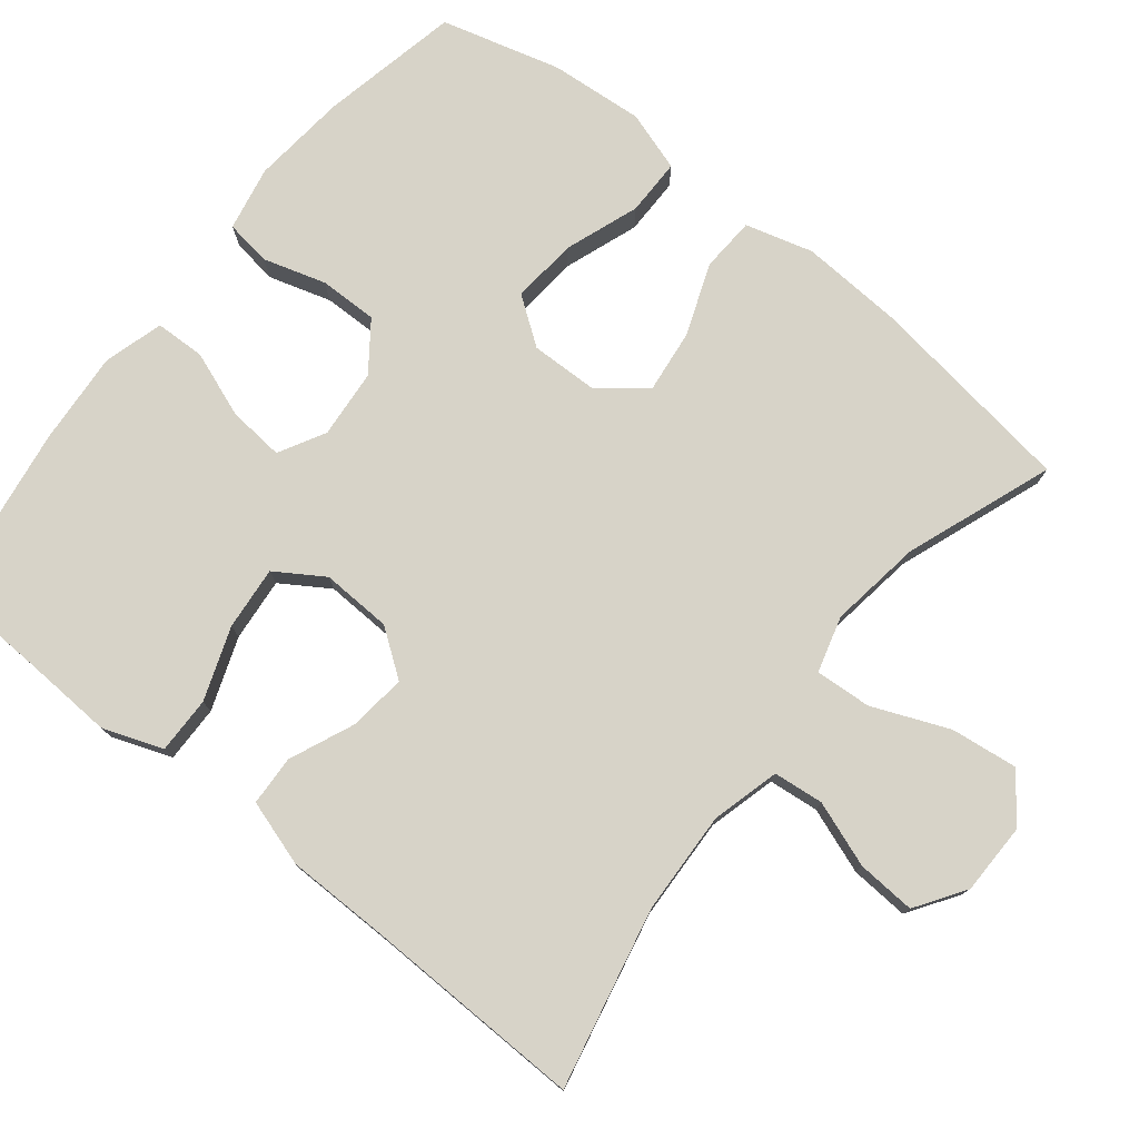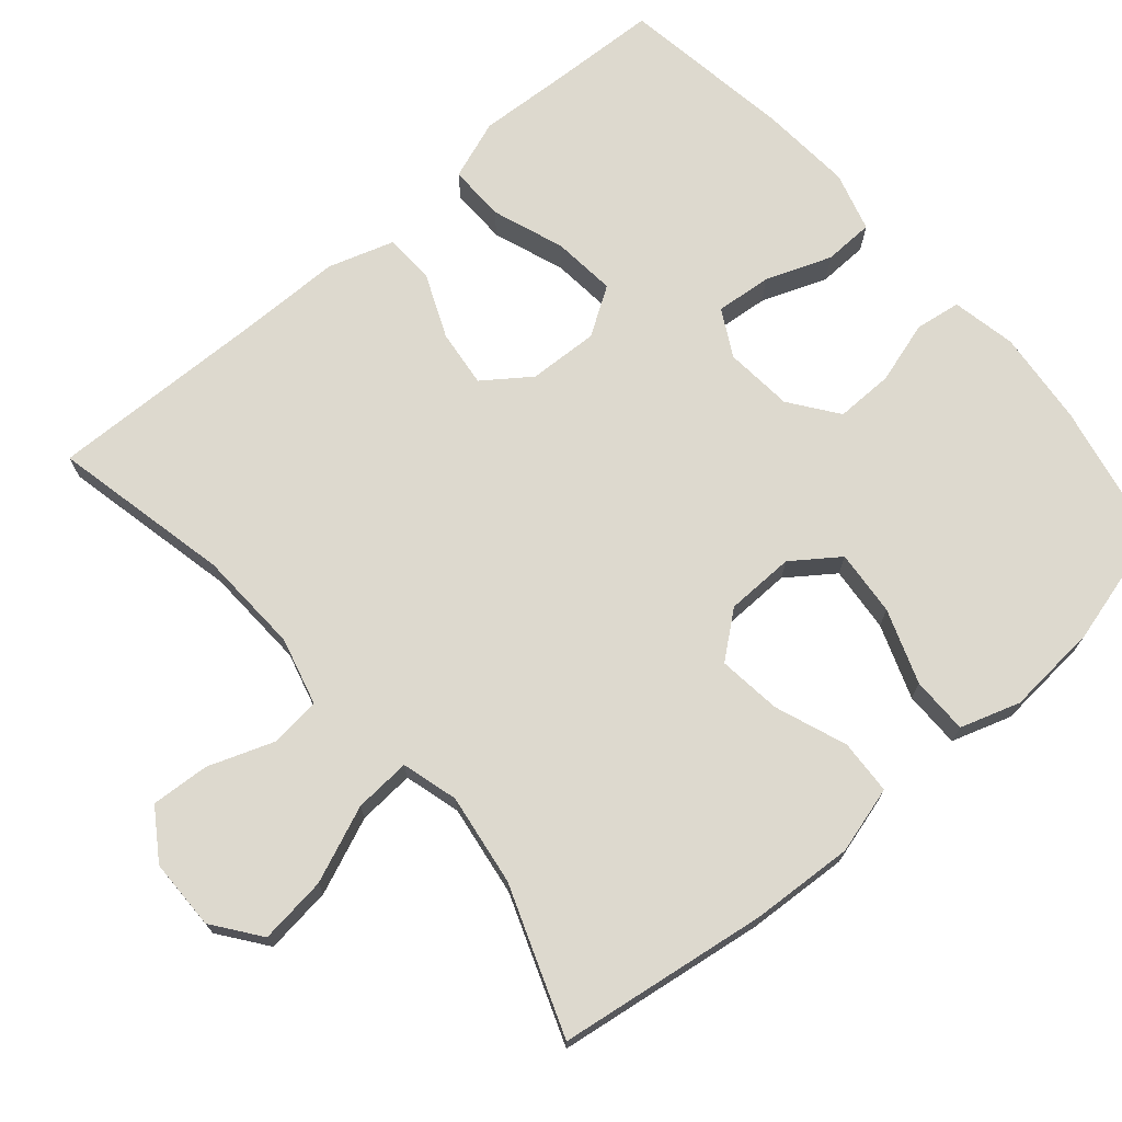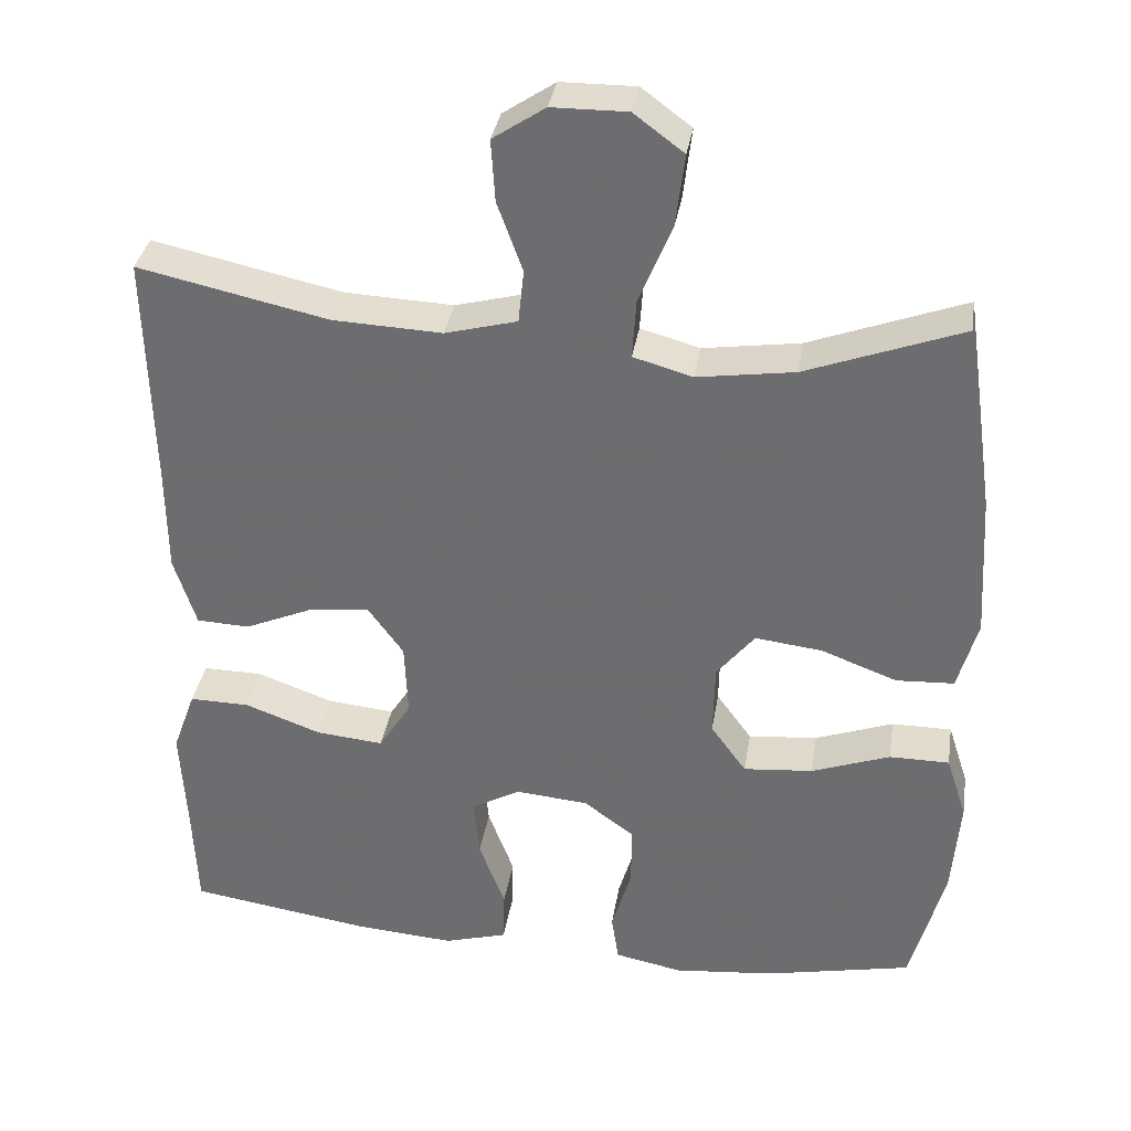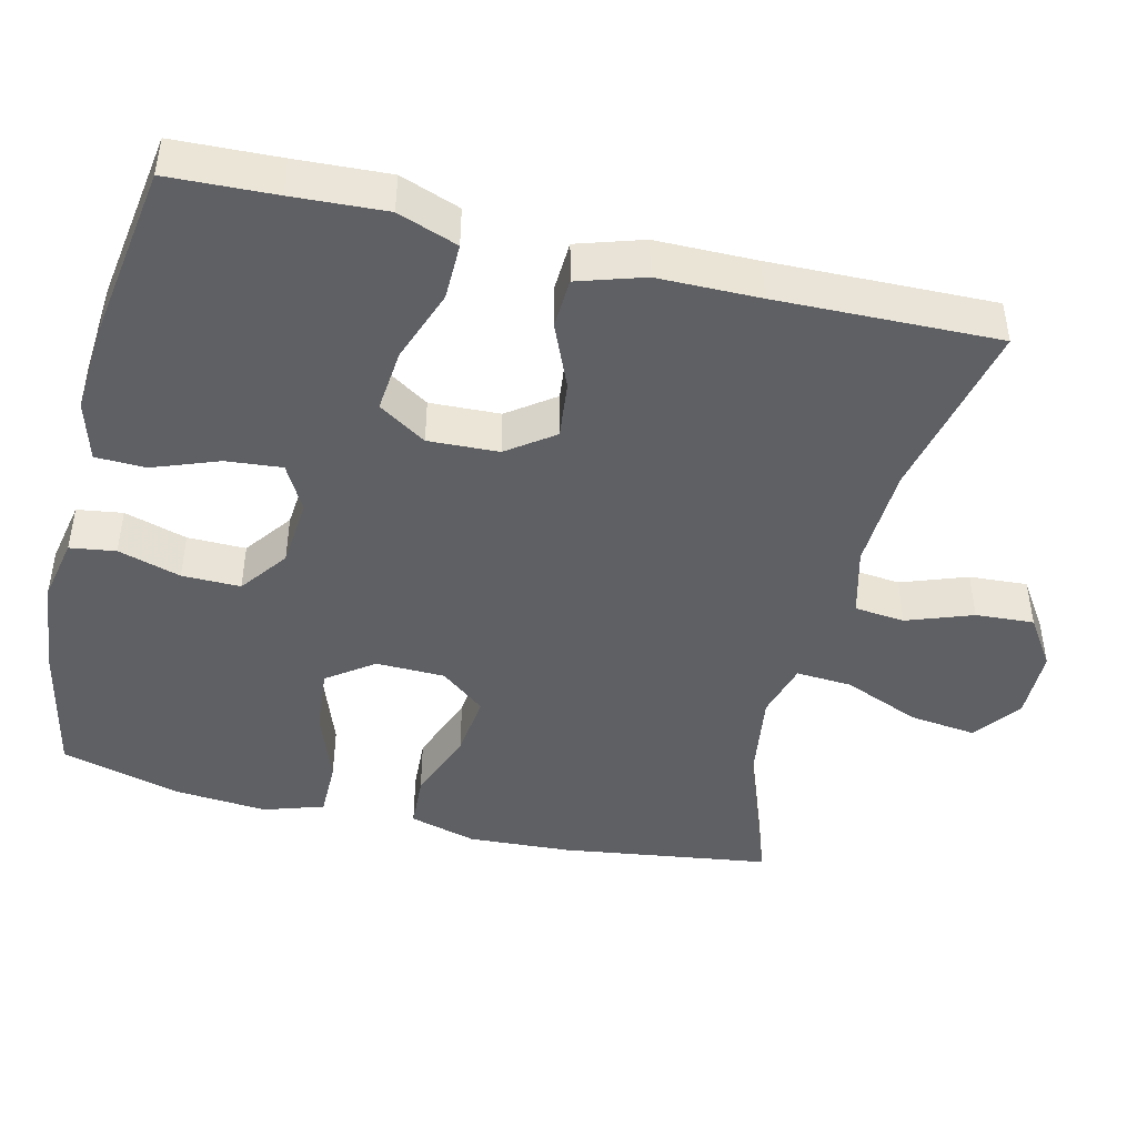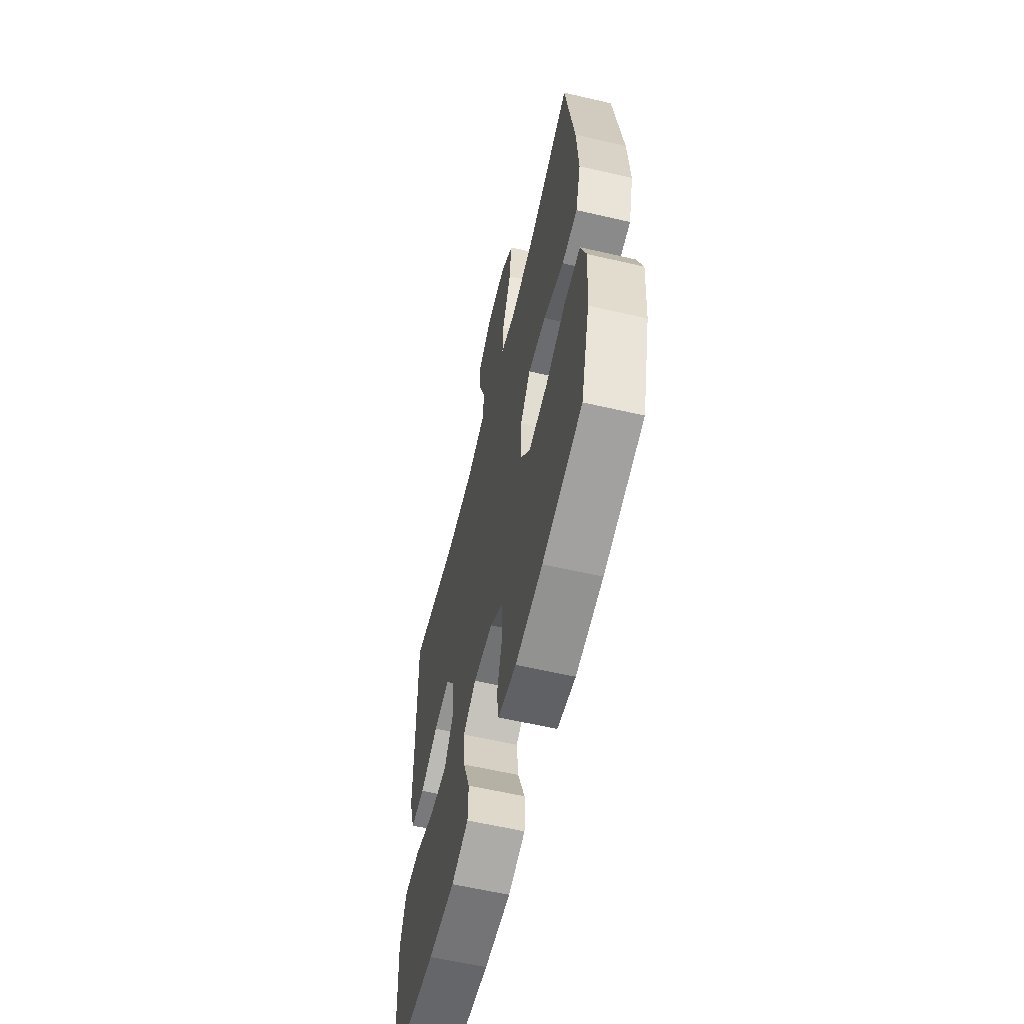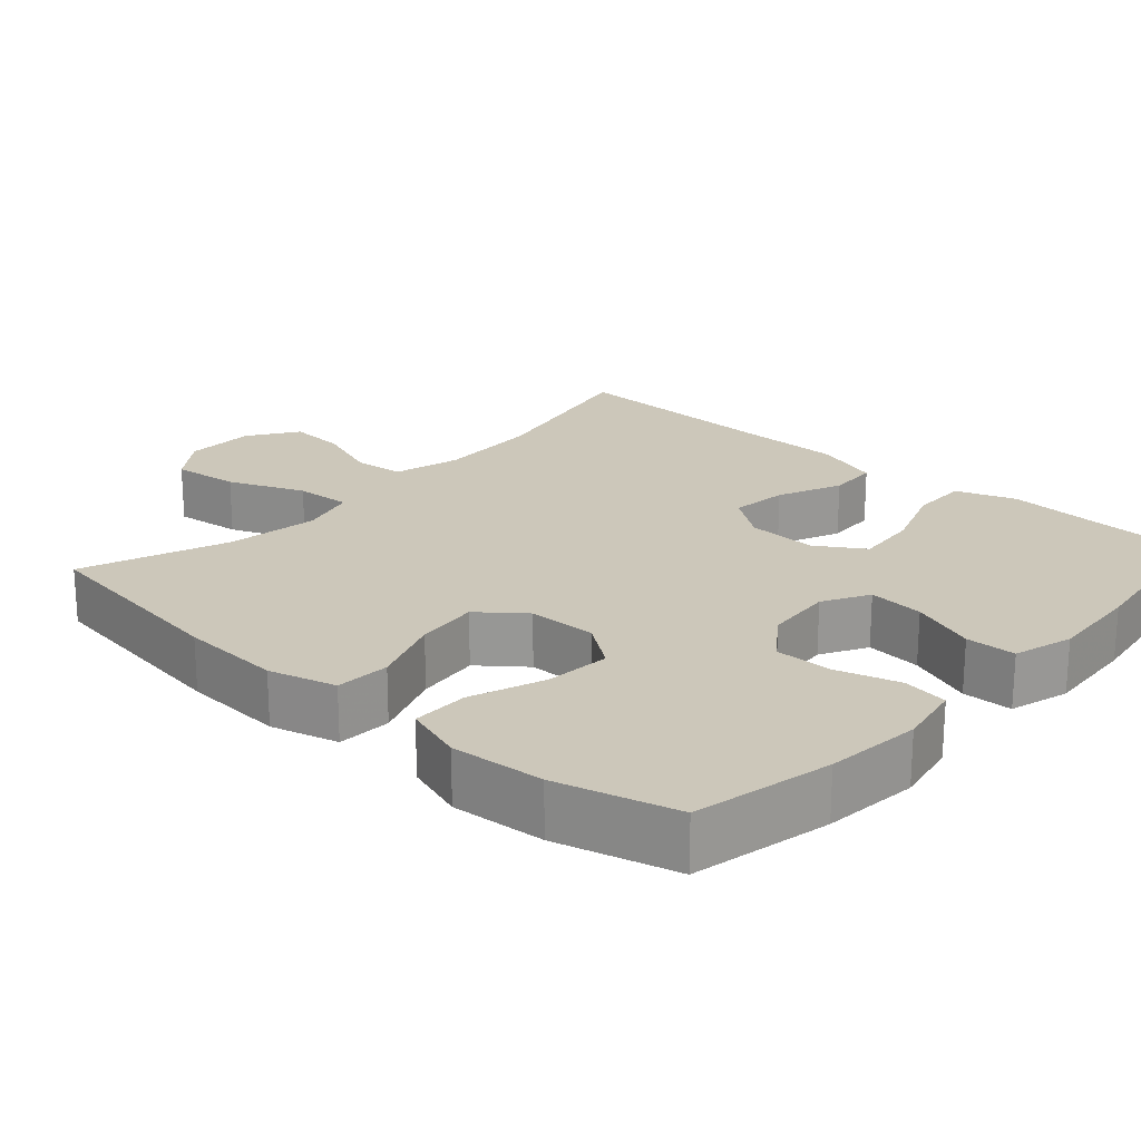
<metadata>
{"format":"obj","ext":"obj","renderer":"f3d","projection":"perspective","resolution":1024,"background":"white","views":[{"elev":77.0,"azim":-51.5,"up":"+Y"},{"elev":71.7,"azim":49.3,"up":"+Y"},{"elev":34.6,"azim":9.0,"up":"+Z"},{"elev":-45.1,"azim":-103.7,"up":"+Y"},{"elev":-60.4,"azim":76.7,"up":"+Z"},{"elev":21.4,"azim":132.1,"up":"+Y"}]}
</metadata>
<code>
v 0.5 0.07 -0.5
v 0.314 0.07 -0.539
v 0.186 0.07 -0.552
v 0.1 0.07 -0.535
v 0.091 0.07 -0.474
v 0.116 0.07 -0.39
v 0.117 0.07 -0.312
v 0.053 0.07 -0.265
v -0.039 0.07 -0.257
v -0.101 0.07 -0.291
v -0.094 0.07 -0.366
v -0.061 0.07 -0.454
v -0.063 0.07 -0.521
v -0.143 0.07 -0.544
v -0.267 0.07 -0.535
v -0.5 0.07 -0.5
v -0.506 0.07 -0.358
v -0.513 0.07 -0.233
v -0.484 0.07 -0.153
v -0.408 0.07 -0.154
v -0.311 0.07 -0.189
v -0.226 0.07 -0.197
v -0.185 0.07 -0.133
v -0.189 0.07 -0.039
v -0.234 0.07 0.023
v -0.311 0.07 0.014
v -0.397 0.07 -0.023
v -0.464 0.07 -0.02
v -0.492 0.07 0.068
v -0.493 0.07 0.204
v -0.5 0.07 0.5
v -0.26 0.07 0.448
v -0.122 0.07 0.442
v -0.031 0.07 0.466
v -0.024 0.07 0.533
v -0.056 0.07 0.621
v -0.061 0.07 0.699
v 0.005 0.07 0.743
v 0.1 0.07 0.744
v 0.163 0.07 0.697
v 0.152 0.07 0.607
v 0.11 0.07 0.505
v 0.105 0.07 0.43
v 0.18 0.07 0.409
v 0.303 0.07 0.427
v 0.5 0.07 0.5
v 0.54 0.07 0.22
v 0.548 0.07 0.083
v 0.523 0.07 -0.007
v 0.45 0.07 -0.011
v 0.354 0.07 0.025
v 0.269 0.07 0.035
v 0.221 0.07 -0.025
v 0.219 0.07 -0.117
v 0.264 0.07 -0.179
v 0.352 0.07 -0.171
v 0.451 0.07 -0.135
v 0.527 0.07 -0.135
v 0.553 0.07 -0.215
v 0.543 0.07 -0.34
v 0.5 0 -0.5
v 0.314 0 -0.539
v 0.186 0 -0.552
v 0.1 0 -0.535
v 0.091 0 -0.474
v 0.116 0 -0.39
v 0.117 0 -0.312
v 0.053 0 -0.265
v -0.039 0 -0.257
v -0.101 0 -0.291
v -0.094 0 -0.366
v -0.061 0 -0.454
v -0.063 0 -0.521
v -0.143 0 -0.544
v -0.267 0 -0.535
v -0.5 0 -0.5
v -0.506 0 -0.358
v -0.513 0 -0.233
v -0.484 0 -0.153
v -0.408 0 -0.154
v -0.311 0 -0.189
v -0.226 0 -0.197
v -0.185 0 -0.133
v -0.189 0 -0.039
v -0.234 0 0.023
v -0.311 0 0.014
v -0.397 0 -0.023
v -0.464 0 -0.02
v -0.492 0 0.068
v -0.493 0 0.204
v -0.5 0 0.5
v -0.26 0 0.448
v -0.122 0 0.442
v -0.031 0 0.466
v -0.024 0 0.533
v -0.056 0 0.621
v -0.061 0 0.699
v 0.005 0 0.743
v 0.1 0 0.744
v 0.163 0 0.697
v 0.152 0 0.607
v 0.11 0 0.505
v 0.105 0 0.43
v 0.18 0 0.409
v 0.303 0 0.427
v 0.5 0 0.5
v 0.54 0 0.22
v 0.548 0 0.083
v 0.523 0 -0.007
v 0.45 0 -0.011
v 0.354 0 0.025
v 0.269 0 0.035
v 0.221 0 -0.025
v 0.219 0 -0.117
v 0.264 0 -0.179
v 0.352 0 -0.171
v 0.451 0 -0.135
v 0.527 0 -0.135
v 0.553 0 -0.215
v 0.543 0 -0.34
f 56 57 58 59
f 55 56 59 60
f 48 49 50 51
f 48 51 52
f 45 46 47 48
f 44 45 48 52
f 43 44 52 53
f 39 40 41 42
f 39 42 43
f 38 39 43
f 35 36 37 38
f 34 35 38 43
f 33 34 43 53
f 30 31 32
f 26 27 28 29
f 25 26 29 30
f 18 19 20 21
f 17 18 21 22
f 16 17 22
f 15 16 22
f 14 15 22 23
f 11 12 13 14
f 10 11 14 23
f 3 4 5 6
f 3 6 7
f 2 3 7
f 55 60 1 2
f 54 55 2 7
f 53 54 7 8
f 33 53 8 9
f 25 30 32 33
f 24 25 33
f 23 24 33
f 9 10 23 33
f 119 118 117 116
f 120 119 116 115
f 111 110 109 108
f 112 111 108
f 108 107 106 105
f 112 108 105 104
f 113 112 104 103
f 102 101 100 99
f 103 102 99
f 103 99 98
f 98 97 96 95
f 103 98 95 94
f 113 103 94 93
f 92 91 90
f 89 88 87 86
f 90 89 86 85
f 81 80 79 78
f 82 81 78 77
f 82 77 76
f 82 76 75
f 83 82 75 74
f 74 73 72 71
f 83 74 71 70
f 66 65 64 63
f 67 66 63
f 67 63 62
f 62 61 120 115
f 67 62 115 114
f 68 67 114 113
f 69 68 113 93
f 93 92 90 85
f 93 85 84
f 93 84 83
f 93 83 70 69
f 1 61 62 2
f 2 62 63 3
f 3 63 64 4
f 4 64 65 5
f 5 65 66 6
f 6 66 67 7
f 7 67 68 8
f 8 68 69 9
f 9 69 70 10
f 10 70 71 11
f 11 71 72 12
f 12 72 73 13
f 13 73 74 14
f 14 74 75 15
f 15 75 76 16
f 16 76 77 17
f 17 77 78 18
f 18 78 79 19
f 19 79 80 20
f 20 80 81 21
f 21 81 82 22
f 22 82 83 23
f 23 83 84 24
f 24 84 85 25
f 25 85 86 26
f 26 86 87 27
f 27 87 88 28
f 28 88 89 29
f 29 89 90 30
f 30 90 91 31
f 31 91 92 32
f 32 92 93 33
f 33 93 94 34
f 34 94 95 35
f 35 95 96 36
f 36 96 97 37
f 37 97 98 38
f 38 98 99 39
f 39 99 100 40
f 40 100 101 41
f 41 101 102 42
f 42 102 103 43
f 43 103 104 44
f 44 104 105 45
f 45 105 106 46
f 46 106 107 47
f 47 107 108 48
f 48 108 109 49
f 49 109 110 50
f 50 110 111 51
f 51 111 112 52
f 52 112 113 53
f 53 113 114 54
f 54 114 115 55
f 55 115 116 56
f 56 116 117 57
f 57 117 118 58
f 58 118 119 59
f 59 119 120 60
f 60 120 61 1

</code>
